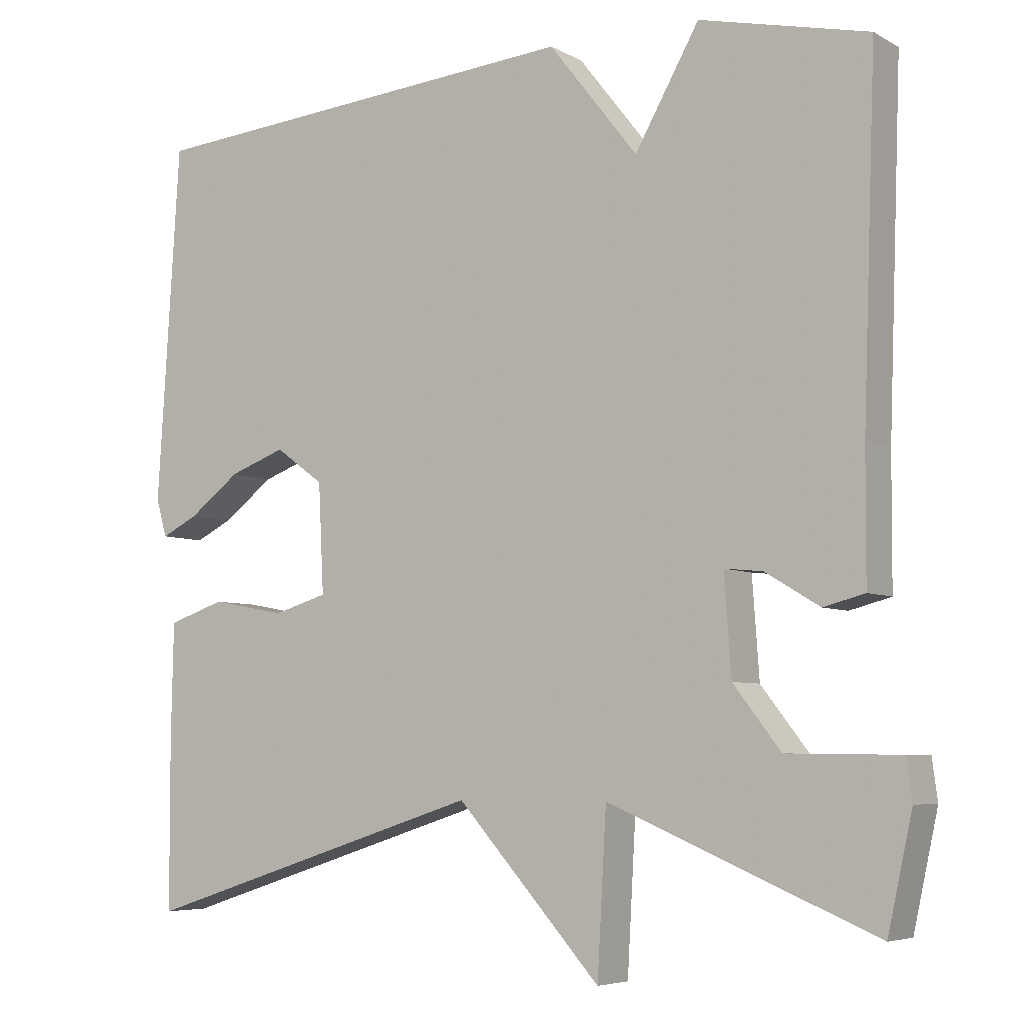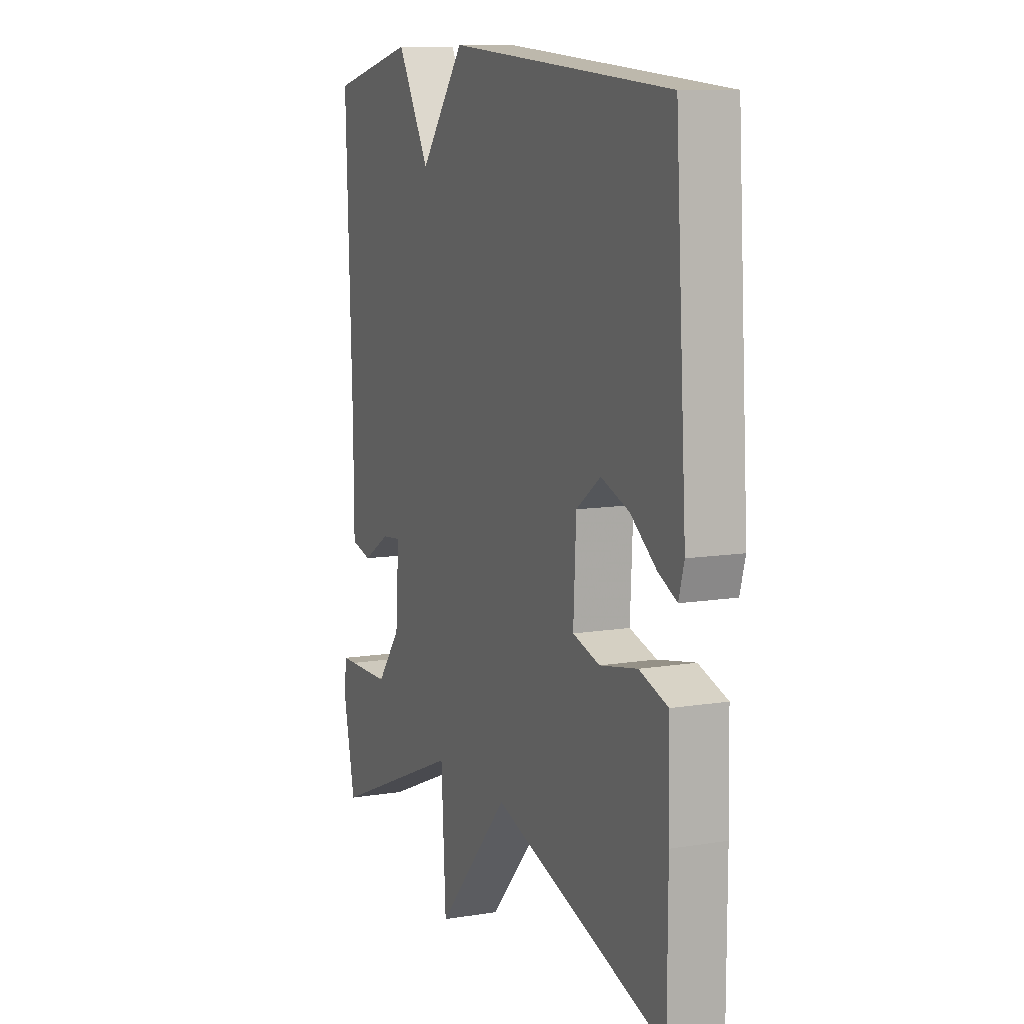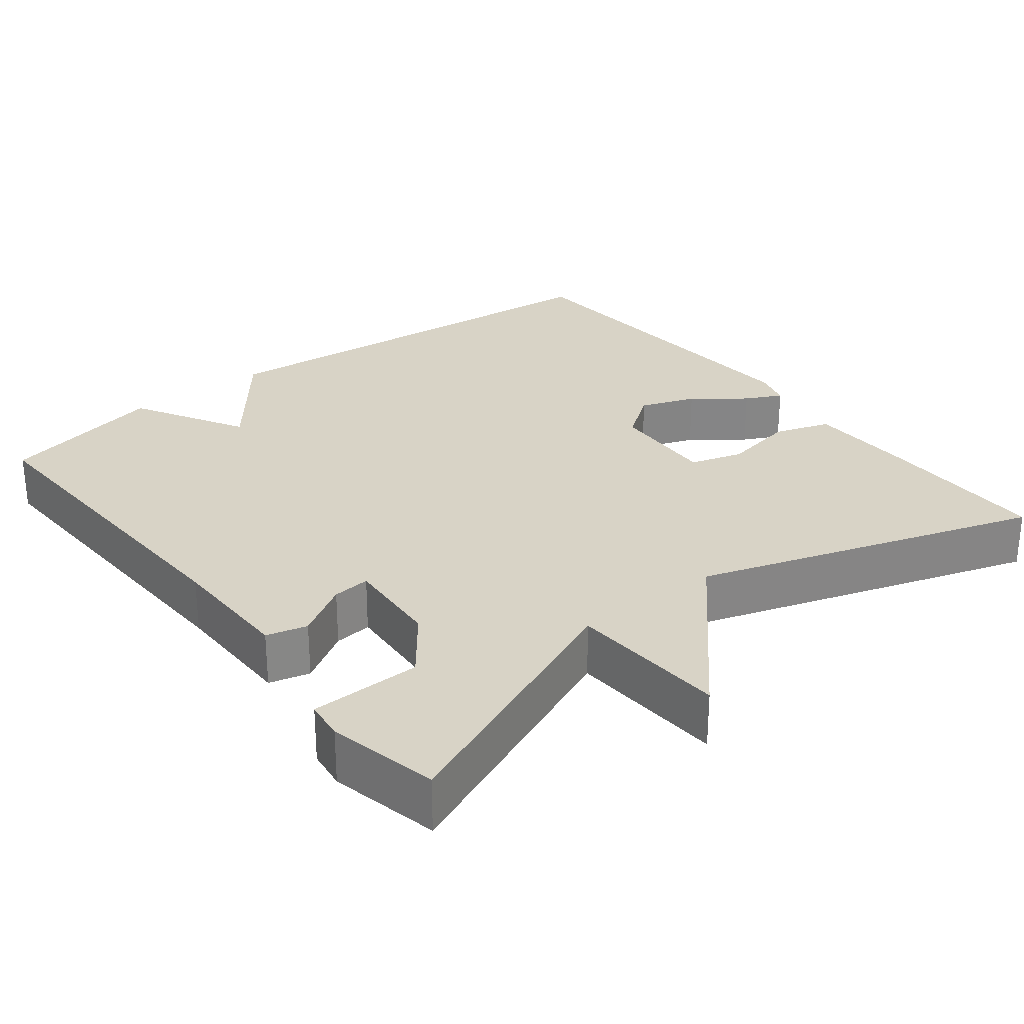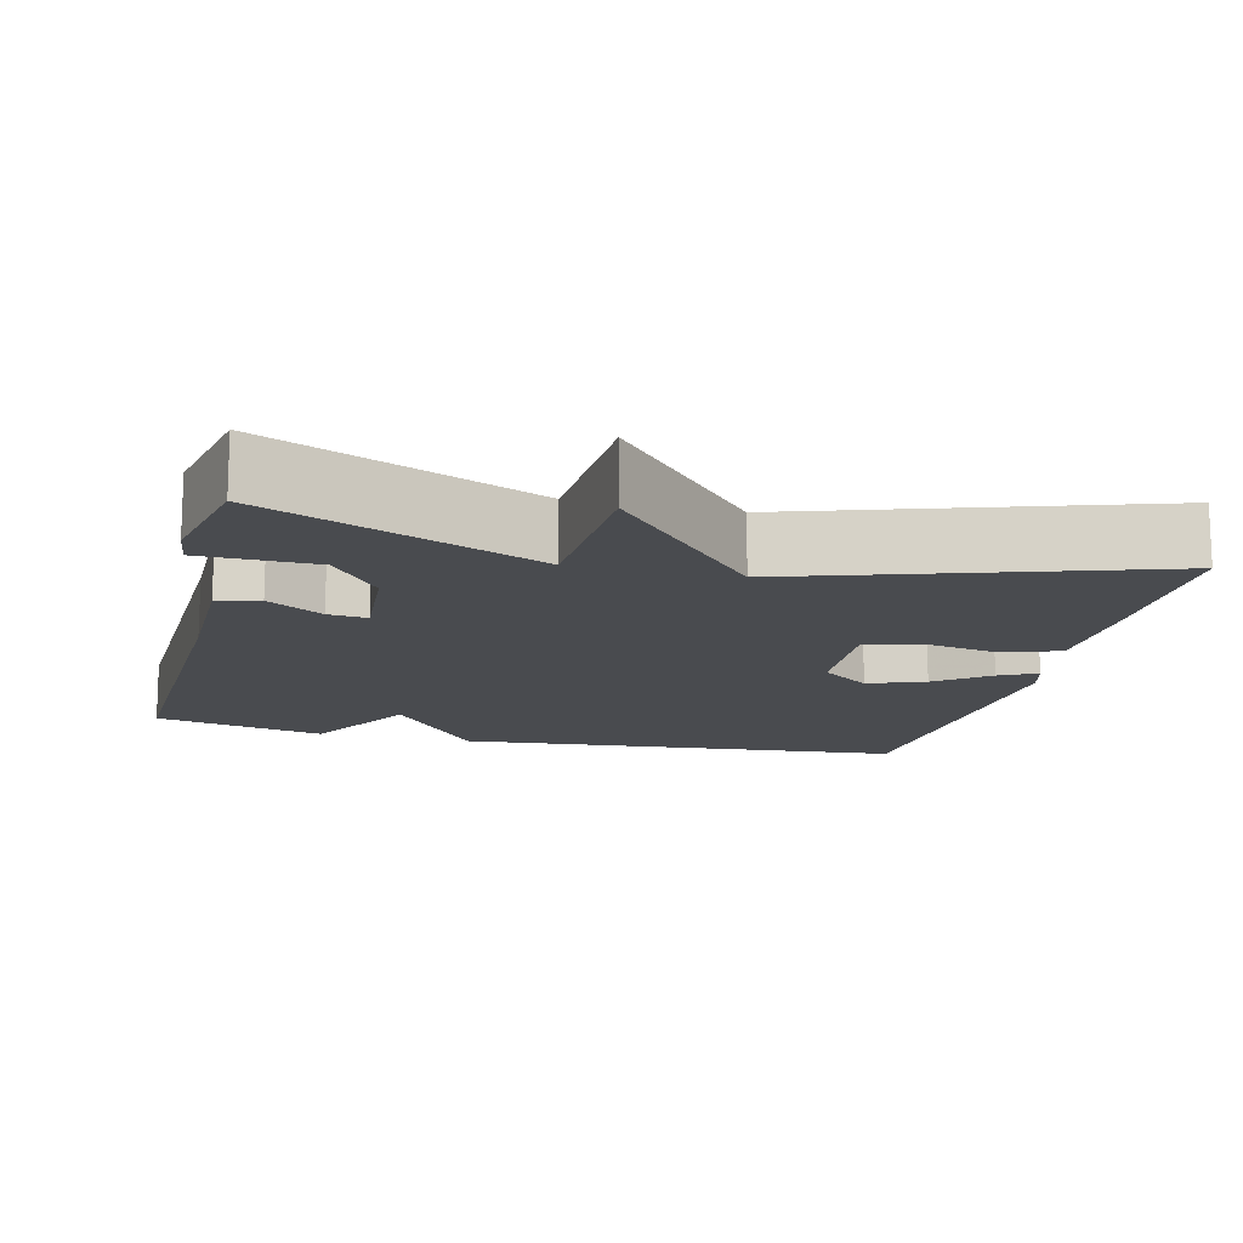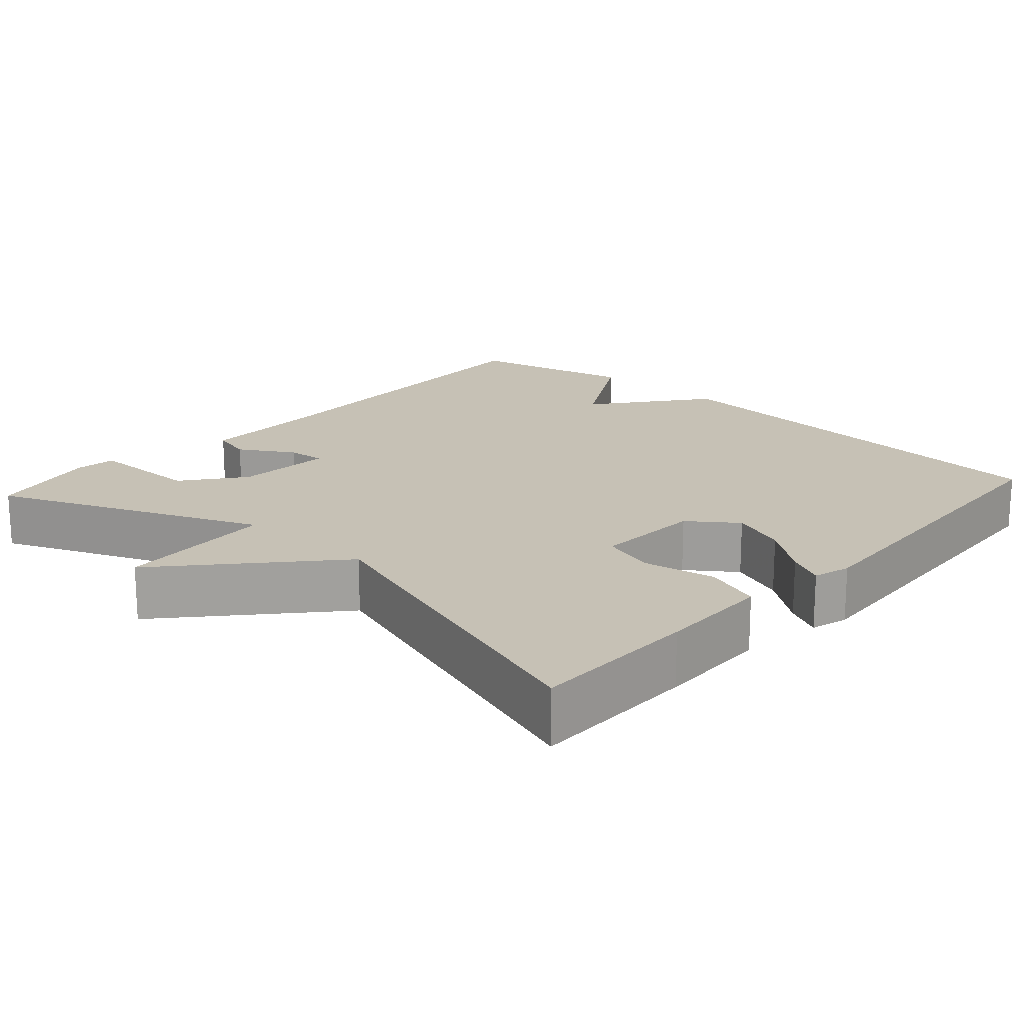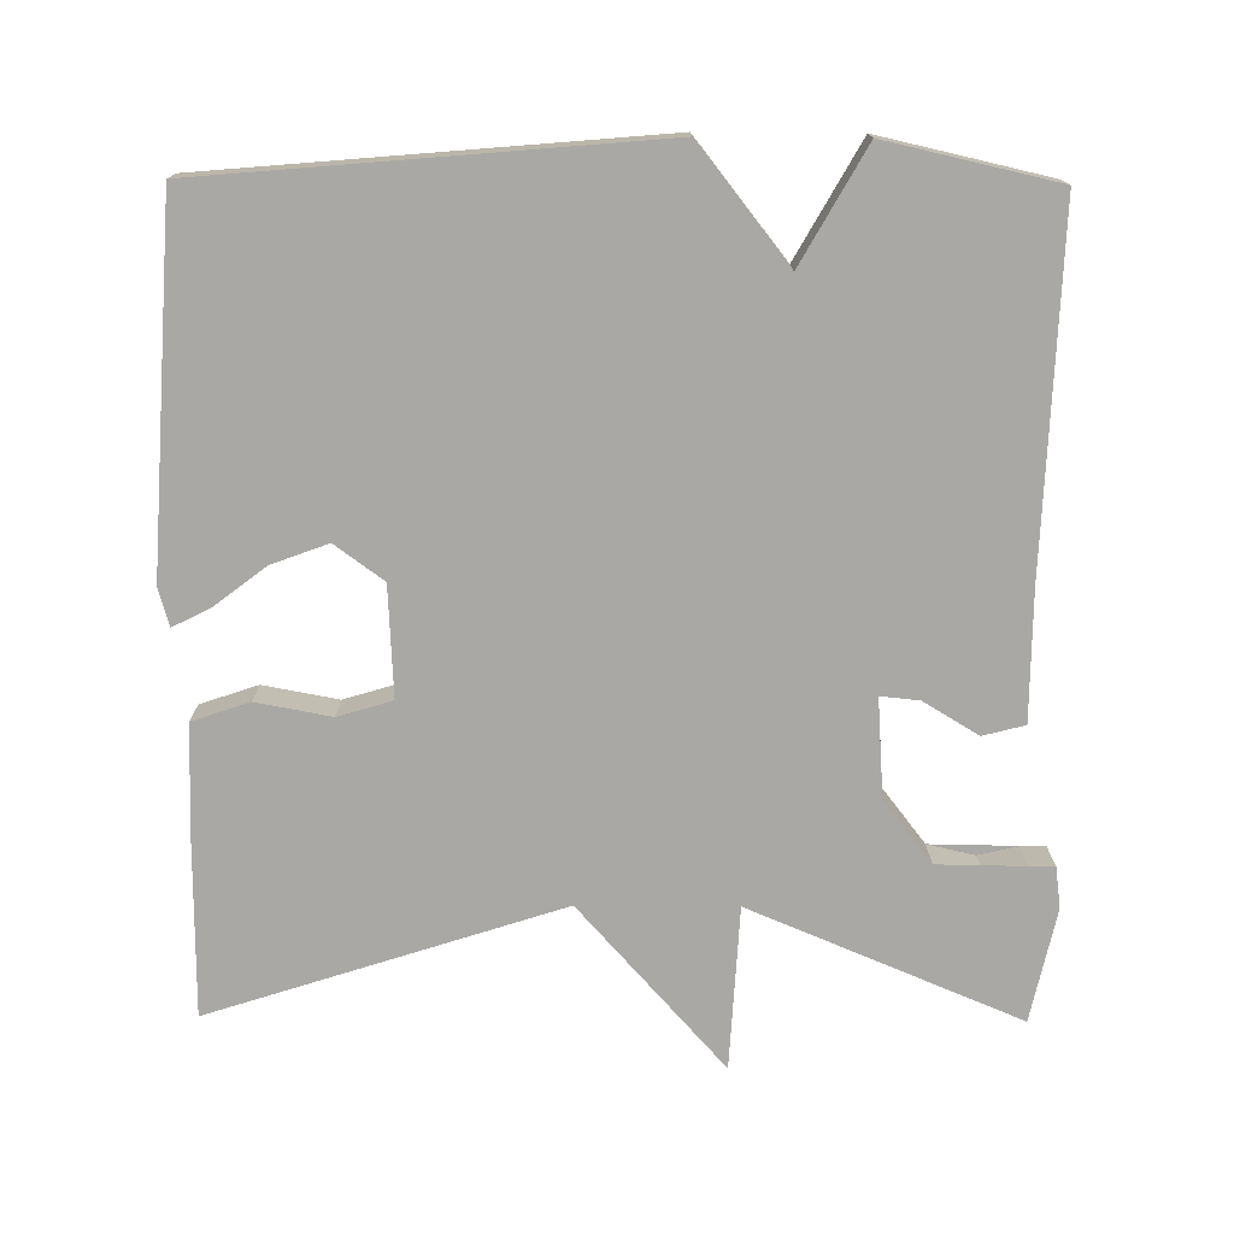
<metadata>
{"format":"obj","ext":"obj","renderer":"f3d","projection":"perspective","resolution":1024,"background":"white","views":[{"elev":-5.8,"azim":32.4,"up":"+Z"},{"elev":10.1,"azim":-112.9,"up":"+Z"},{"elev":28.2,"azim":142.0,"up":"+Y"},{"elev":-14.2,"azim":166.3,"up":"+Y"},{"elev":18.7,"azim":-138.0,"up":"+Y"},{"elev":-75.0,"azim":-0.4,"up":"+Y"}]}
</metadata>
<code>
v -0.5 0.07 -0.5
v -0.501 0.07 -0.278
v -0.498 0.07 -0.128
v -0.424 0.07 -0.103
v -0.327 0.07 -0.121
v -0.257 0.07 -0.1
v -0.264 0.07 0.042
v -0.327 0.07 0.088
v -0.4 0.07 0.061
v -0.467 0.07 0.01
v -0.515 0.07 -0.014
v -0.529 0.07 0.035
v -0.5 0.07 0.5
v 0.08 0.07 0.55
v 0.196 0.07 0.402
v 0.28 0.07 0.55
v 0.5 0.07 0.5
v 0.483 0.07 0.043
v 0.482 0.07 -0.125
v 0.428 0.07 -0.139
v 0.357 0.07 -0.096
v 0.307 0.07 -0.091
v 0.316 0.07 -0.219
v 0.378 0.07 -0.299
v 0.44 0.07 -0.313
v 0.492 0.07 -0.301
v 0.525 0.07 -0.301
v 0.532 0.07 -0.354
v 0.5 0.07 -0.5
v 0.152 0.07 -0.354
v 0.14 0.07 -0.564
v -0.048 0.07 -0.354
v -0.5 0 -0.5
v -0.501 0 -0.278
v -0.498 0 -0.128
v -0.424 0 -0.103
v -0.327 0 -0.121
v -0.257 0 -0.1
v -0.264 0 0.042
v -0.327 0 0.088
v -0.4 0 0.061
v -0.467 0 0.01
v -0.515 0 -0.014
v -0.529 0 0.035
v -0.5 0 0.5
v 0.08 0 0.55
v 0.196 0 0.402
v 0.28 0 0.55
v 0.5 0 0.5
v 0.483 0 0.043
v 0.482 0 -0.125
v 0.428 0 -0.139
v 0.357 0 -0.096
v 0.307 0 -0.091
v 0.316 0 -0.219
v 0.378 0 -0.299
v 0.44 0 -0.313
v 0.492 0 -0.301
v 0.525 0 -0.301
v 0.532 0 -0.354
v 0.5 0 -0.5
v 0.152 0 -0.354
v 0.14 0 -0.564
v -0.048 0 -0.354
f 30 31 32
f 27 28 29 30
f 27 30 32
f 25 26 27
f 18 19 20 21
f 18 21 22
f 17 18 22
f 16 17 22
f 15 16 22
f 14 15 22 23
f 12 13 14
f 11 12 14
f 10 11 14
f 9 10 14
f 8 9 14
f 7 8 14 23
f 3 4 5
f 2 3 5
f 1 2 5
f 32 1 5
f 32 5 6
f 7 23 24
f 6 7 24
f 32 6 24
f 27 32 24
f 27 25 24
f 64 63 62
f 62 61 60 59
f 64 62 59
f 59 58 57
f 53 52 51 50
f 54 53 50
f 54 50 49
f 54 49 48
f 54 48 47
f 55 54 47 46
f 46 45 44
f 46 44 43
f 46 43 42
f 46 42 41
f 46 41 40
f 55 46 40 39
f 37 36 35
f 37 35 34
f 37 34 33
f 37 33 64
f 38 37 64
f 56 55 39
f 56 39 38
f 56 38 64
f 56 64 59
f 56 57 59
f 1 33 34 2
f 2 34 35 3
f 3 35 36 4
f 4 36 37 5
f 5 37 38 6
f 6 38 39 7
f 7 39 40 8
f 8 40 41 9
f 9 41 42 10
f 10 42 43 11
f 11 43 44 12
f 12 44 45 13
f 13 45 46 14
f 14 46 47 15
f 15 47 48 16
f 16 48 49 17
f 17 49 50 18
f 18 50 51 19
f 19 51 52 20
f 20 52 53 21
f 21 53 54 22
f 22 54 55 23
f 23 55 56 24
f 24 56 57 25
f 25 57 58 26
f 26 58 59 27
f 27 59 60 28
f 28 60 61 29
f 29 61 62 30
f 30 62 63 31
f 31 63 64 32
f 32 64 33 1

</code>
